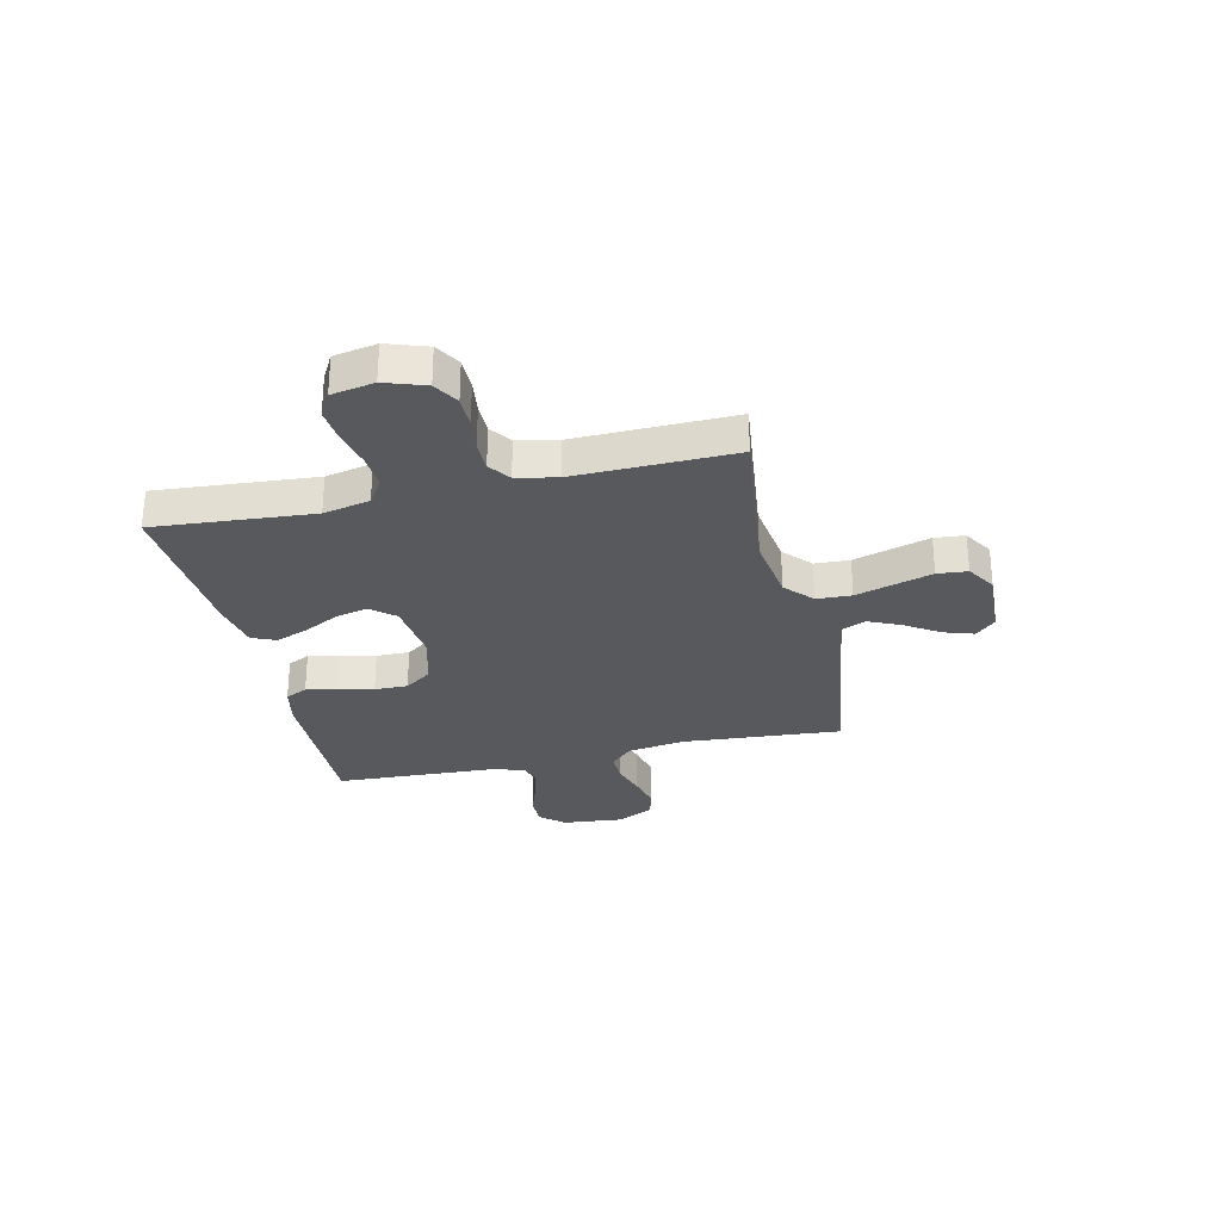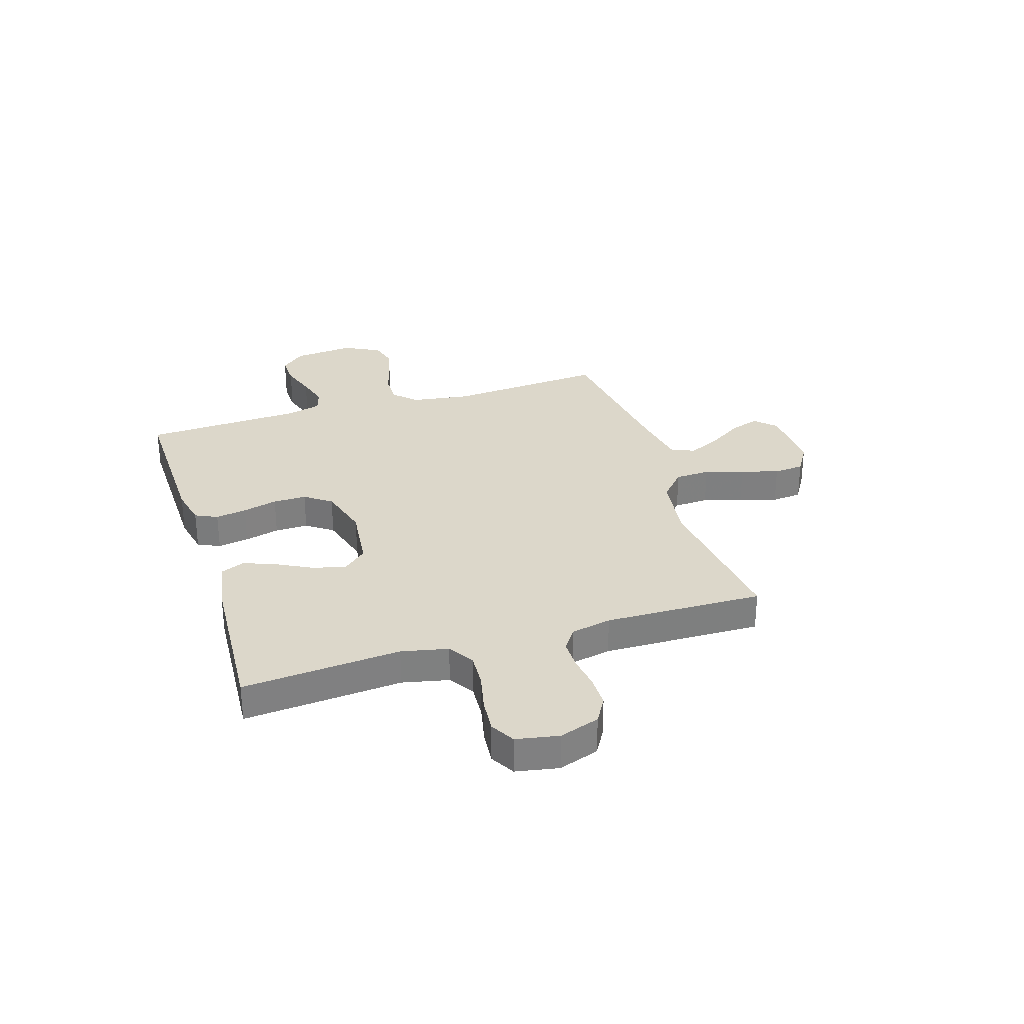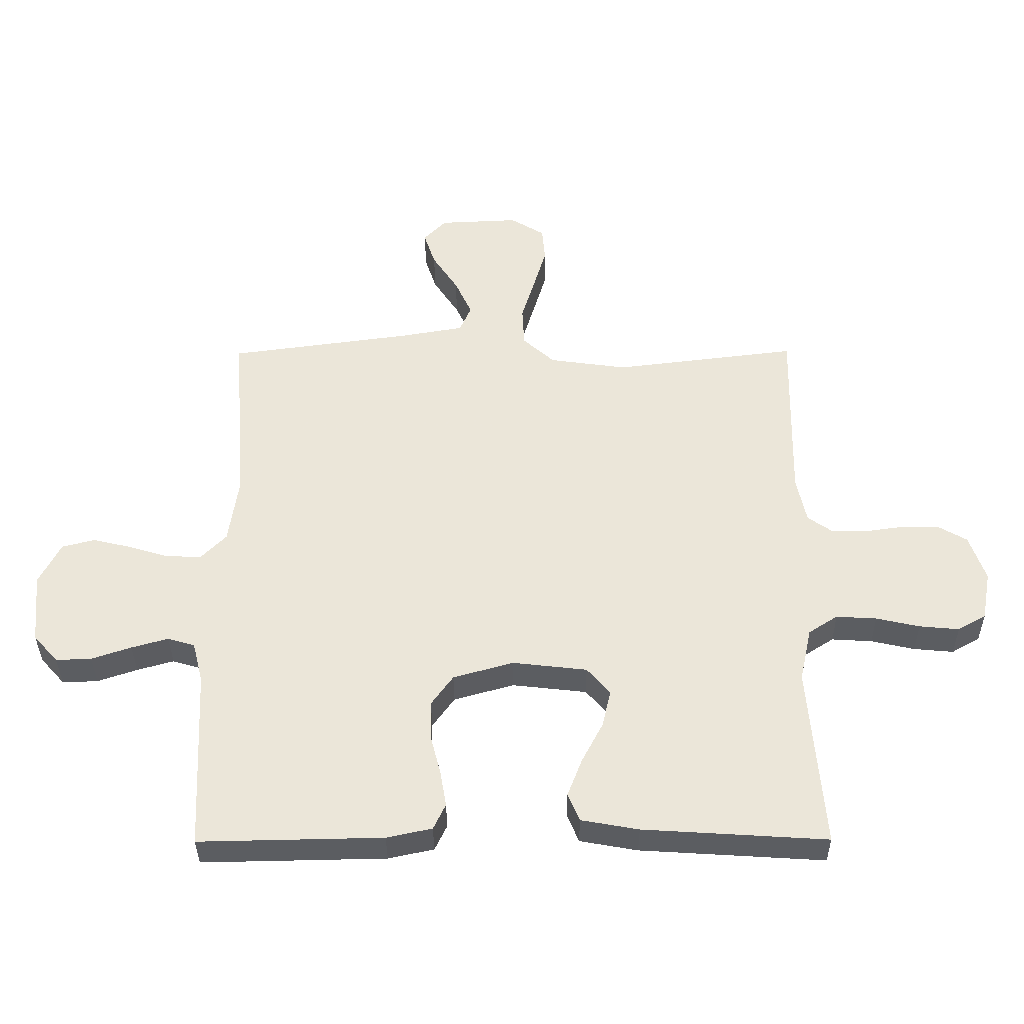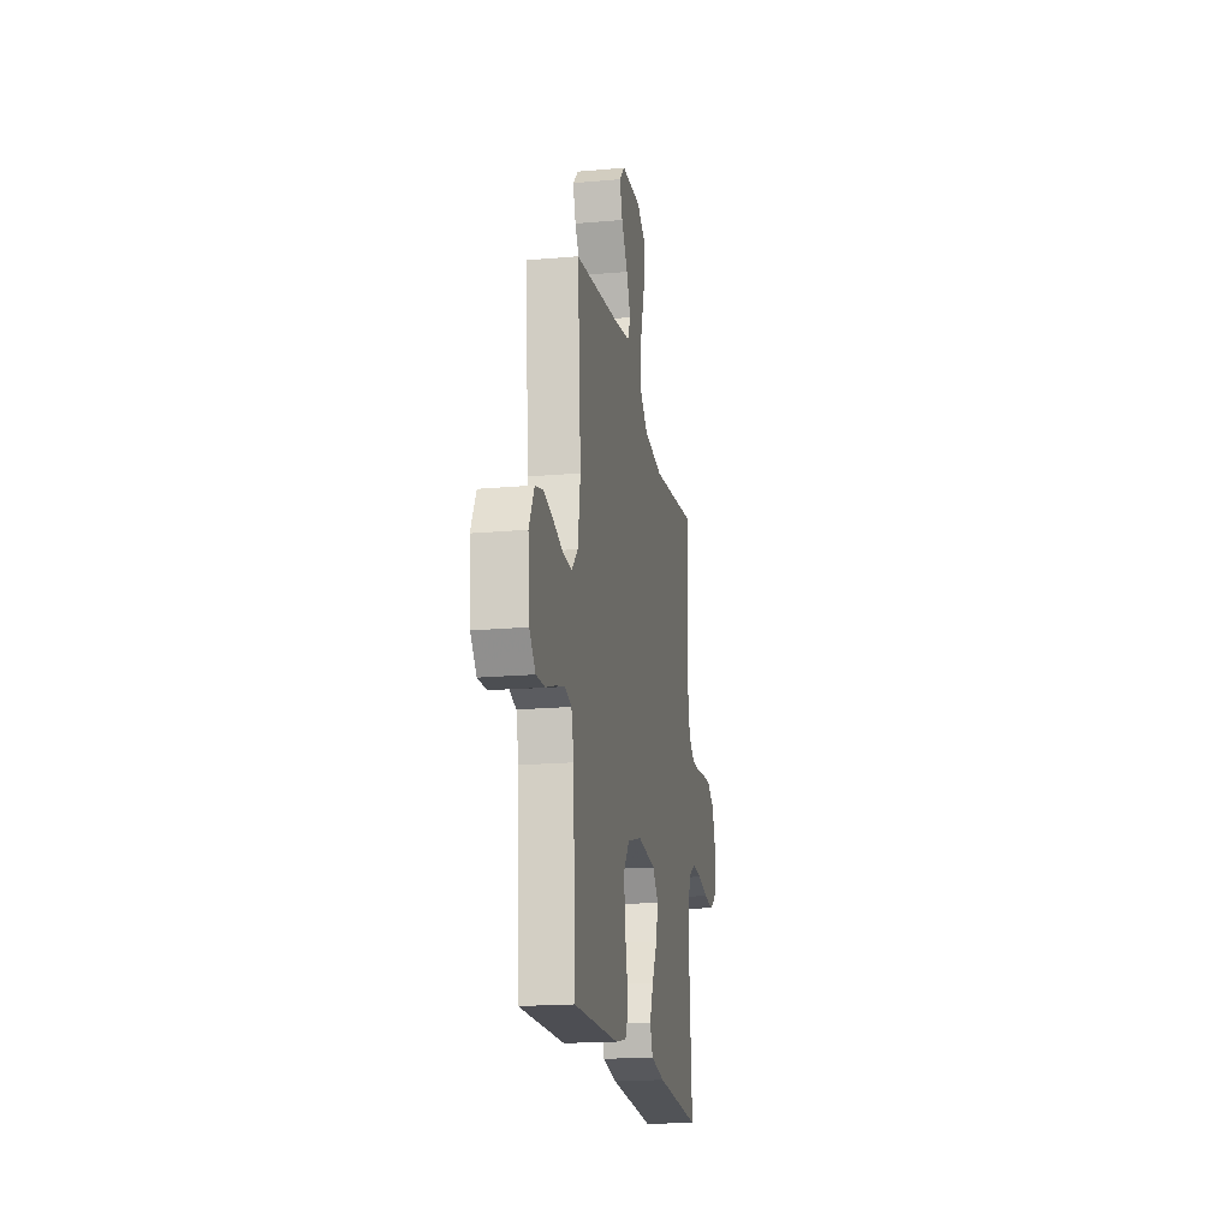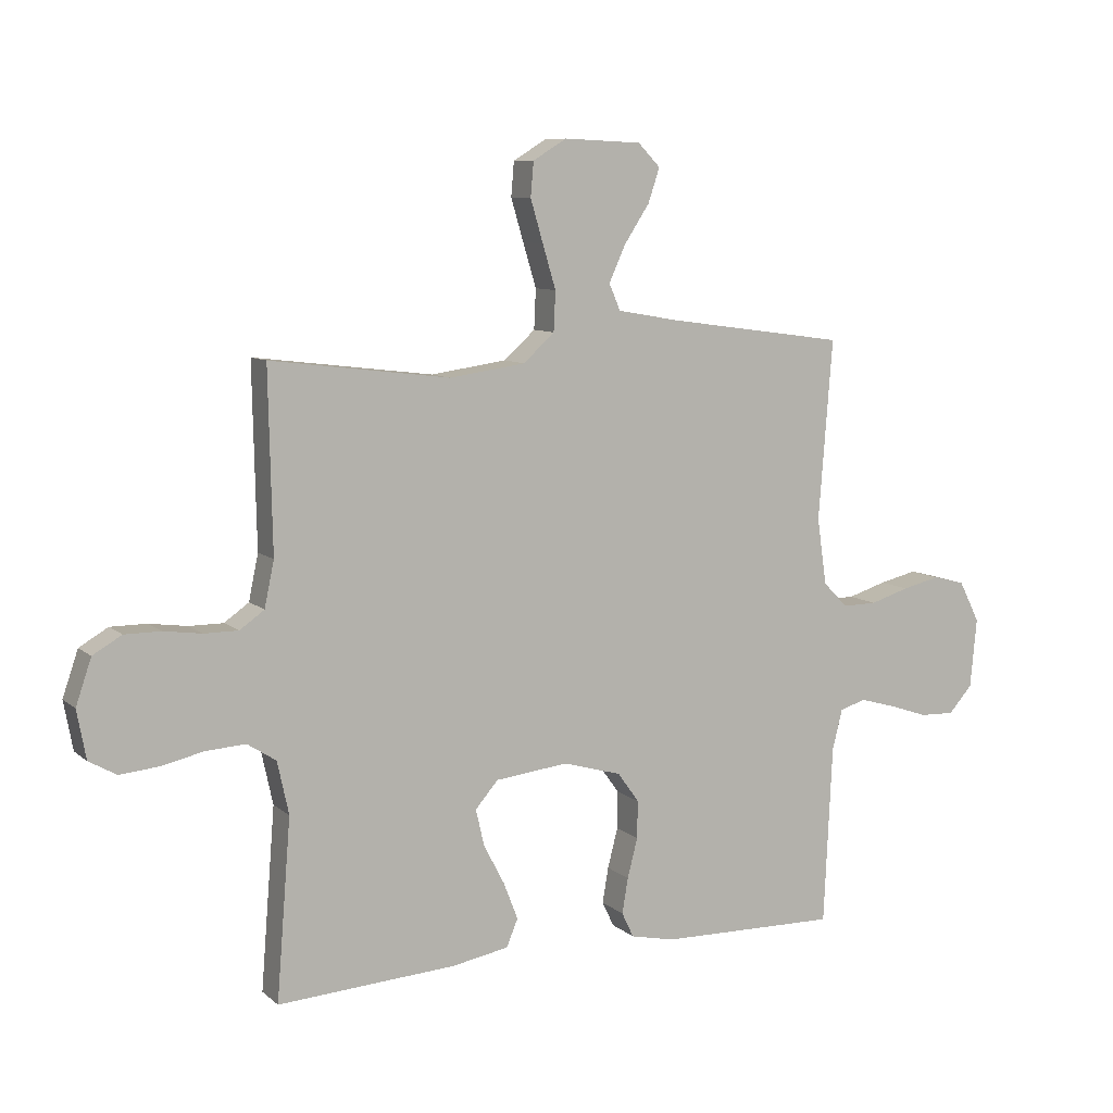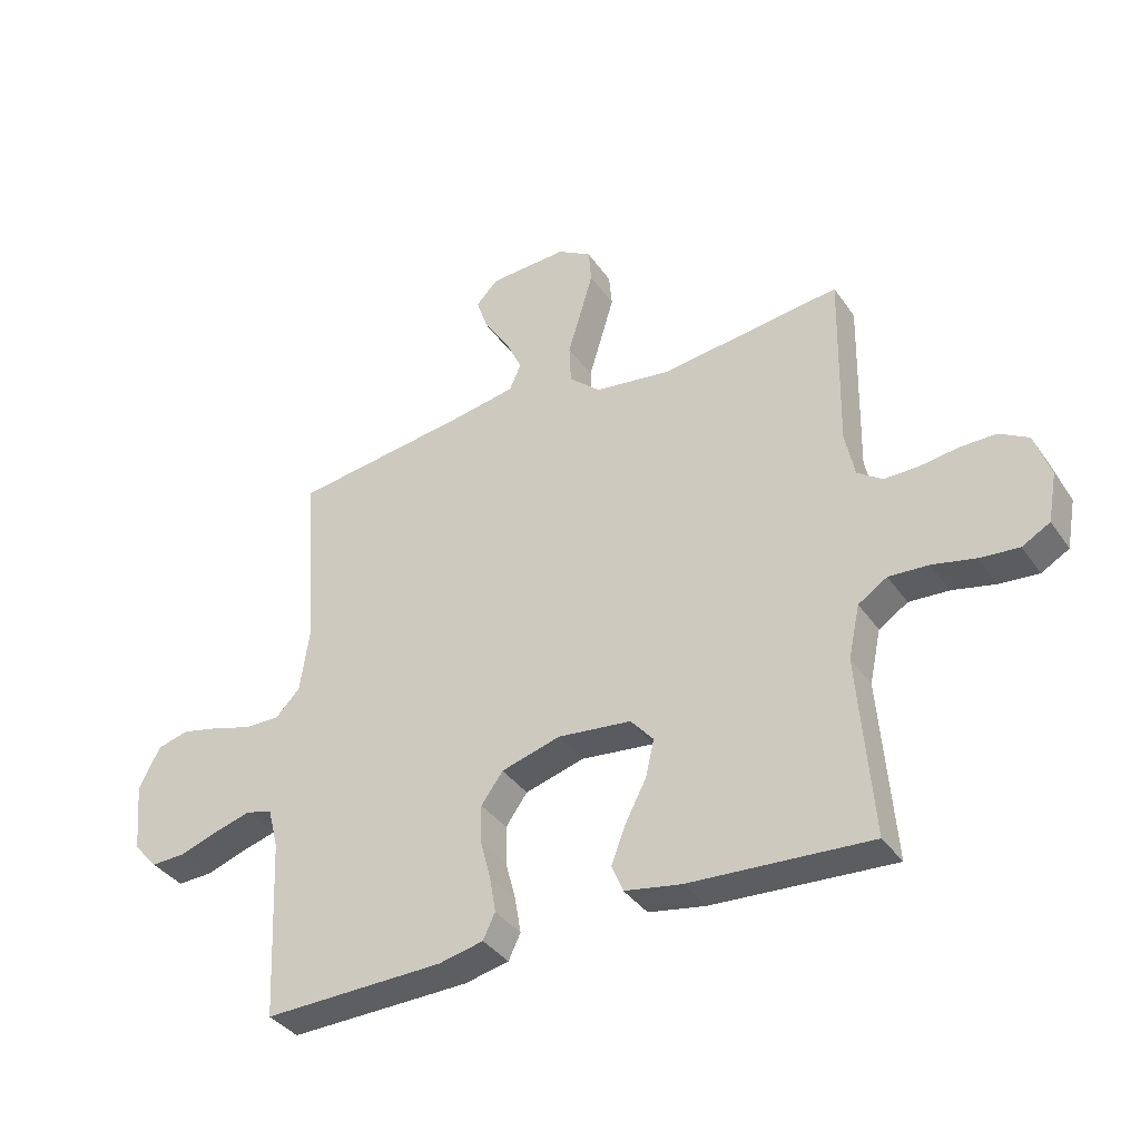
<metadata>
{"format":"obj","ext":"obj","renderer":"f3d","projection":"perspective","resolution":1024,"background":"white","views":[{"elev":-29.1,"azim":-77.0,"up":"+Y"},{"elev":30.4,"azim":-107.4,"up":"+Y"},{"elev":-36.1,"azim":-179.6,"up":"+Z"},{"elev":-18.6,"azim":99.7,"up":"+Z"},{"elev":8.8,"azim":-26.7,"up":"+Z"},{"elev":-37.2,"azim":-149.4,"up":"+Z"}]}
</metadata>
<code>
v 0.5 0.07 0.5
v 0.477 0.07 0.2
v 0.493 0.07 0.089
v 0.534 0.07 0.047
v 0.592 0.07 0.048
v 0.657 0.07 0.068
v 0.721 0.07 0.083
v 0.774 0.07 0.069
v 0.809 0.07 0
v 0.798 0.07 -0.116
v 0.758 0.07 -0.161
v 0.7 0.07 -0.159
v 0.635 0.07 -0.137
v 0.575 0.07 -0.12
v 0.531 0.07 -0.133
v 0.514 0.07 -0.2
v 0.5 0.07 -0.5
v 0.2 0.07 -0.494
v 0.126 0.07 -0.478
v 0.106 0.07 -0.436
v 0.116 0.07 -0.377
v 0.133 0.07 -0.311
v 0.134 0.07 -0.248
v 0.098 0.07 -0.198
v 0 0.07 -0.17
v -0.122 0.07 -0.184
v -0.16 0.07 -0.228
v -0.146 0.07 -0.289
v -0.111 0.07 -0.356
v -0.087 0.07 -0.418
v -0.106 0.07 -0.464
v -0.2 0.07 -0.481
v -0.5 0.07 -0.5
v -0.476 0.07 -0.2
v -0.495 0.07 -0.112
v -0.543 0.07 -0.081
v -0.609 0.07 -0.085
v -0.68 0.07 -0.101
v -0.745 0.07 -0.107
v -0.791 0.07 -0.081
v -0.806 0.07 0
v -0.78 0.07 0.076
v -0.732 0.07 0.104
v -0.672 0.07 0.104
v -0.608 0.07 0.095
v -0.551 0.07 0.095
v -0.51 0.07 0.124
v -0.494 0.07 0.2
v -0.5 0.07 0.5
v -0.2 0.07 0.463
v -0.073 0.07 0.481
v -0.021 0.07 0.528
v -0.018 0.07 0.594
v -0.04 0.07 0.667
v -0.061 0.07 0.738
v -0.056 0.07 0.795
v 0 0.07 0.829
v 0.13 0.07 0.823
v 0.167 0.07 0.785
v 0.148 0.07 0.728
v 0.106 0.07 0.664
v 0.078 0.07 0.603
v 0.097 0.07 0.559
v 0.2 0.07 0.541
v 0.5 0 0.5
v 0.477 0 0.2
v 0.493 0 0.089
v 0.534 0 0.047
v 0.592 0 0.048
v 0.657 0 0.068
v 0.721 0 0.083
v 0.774 0 0.069
v 0.809 0 0
v 0.798 0 -0.116
v 0.758 0 -0.161
v 0.7 0 -0.159
v 0.635 0 -0.137
v 0.575 0 -0.12
v 0.531 0 -0.133
v 0.514 0 -0.2
v 0.5 0 -0.5
v 0.2 0 -0.494
v 0.126 0 -0.478
v 0.106 0 -0.436
v 0.116 0 -0.377
v 0.133 0 -0.311
v 0.134 0 -0.248
v 0.098 0 -0.198
v 0 0 -0.17
v -0.122 0 -0.184
v -0.16 0 -0.228
v -0.146 0 -0.289
v -0.111 0 -0.356
v -0.087 0 -0.418
v -0.106 0 -0.464
v -0.2 0 -0.481
v -0.5 0 -0.5
v -0.476 0 -0.2
v -0.495 0 -0.112
v -0.543 0 -0.081
v -0.609 0 -0.085
v -0.68 0 -0.101
v -0.745 0 -0.107
v -0.791 0 -0.081
v -0.806 0 0
v -0.78 0 0.076
v -0.732 0 0.104
v -0.672 0 0.104
v -0.608 0 0.095
v -0.551 0 0.095
v -0.51 0 0.124
v -0.494 0 0.2
v -0.5 0 0.5
v -0.2 0 0.463
v -0.073 0 0.481
v -0.021 0 0.528
v -0.018 0 0.594
v -0.04 0 0.667
v -0.061 0 0.738
v -0.056 0 0.795
v 0 0 0.829
v 0.13 0 0.823
v 0.167 0 0.785
v 0.148 0 0.728
v 0.106 0 0.664
v 0.078 0 0.603
v 0.097 0 0.559
v 0.2 0 0.541
f 58 59 60 61
f 58 61 62
f 57 58 62
f 56 57 62
f 53 54 55 56
f 53 56 62 63
f 48 49 50
f 47 48 50 51
f 42 43 44 45
f 42 45 46
f 41 42 46
f 40 41 46
f 37 38 39 40
f 36 37 40 46
f 35 36 46 47
f 31 32 33 34
f 28 29 30 31
f 27 28 31 34
f 26 27 34 35
f 19 20 21 22
f 17 18 19 22
f 16 17 22 23
f 15 16 23 24
f 10 11 12 13
f 10 13 14
f 9 10 14
f 5 6 7 8
f 5 8 9 14
f 64 1 2
f 63 64 2 3
f 52 53 63 3
f 26 35 47 51
f 25 26 51 52
f 4 5 14 15
f 15 24 25 52
f 3 4 15 52
f 125 124 123 122
f 126 125 122
f 126 122 121
f 126 121 120
f 120 119 118 117
f 127 126 120 117
f 114 113 112
f 115 114 112 111
f 109 108 107 106
f 110 109 106
f 110 106 105
f 110 105 104
f 104 103 102 101
f 110 104 101 100
f 111 110 100 99
f 98 97 96 95
f 95 94 93 92
f 98 95 92 91
f 99 98 91 90
f 86 85 84 83
f 86 83 82 81
f 87 86 81 80
f 88 87 80 79
f 77 76 75 74
f 78 77 74
f 78 74 73
f 72 71 70 69
f 78 73 72 69
f 66 65 128
f 67 66 128 127
f 67 127 117 116
f 115 111 99 90
f 116 115 90 89
f 79 78 69 68
f 116 89 88 79
f 116 79 68 67
f 1 65 66 2
f 2 66 67 3
f 3 67 68 4
f 4 68 69 5
f 5 69 70 6
f 6 70 71 7
f 7 71 72 8
f 8 72 73 9
f 9 73 74 10
f 10 74 75 11
f 11 75 76 12
f 12 76 77 13
f 13 77 78 14
f 14 78 79 15
f 15 79 80 16
f 16 80 81 17
f 17 81 82 18
f 18 82 83 19
f 19 83 84 20
f 20 84 85 21
f 21 85 86 22
f 22 86 87 23
f 23 87 88 24
f 24 88 89 25
f 25 89 90 26
f 26 90 91 27
f 27 91 92 28
f 28 92 93 29
f 29 93 94 30
f 30 94 95 31
f 31 95 96 32
f 32 96 97 33
f 33 97 98 34
f 34 98 99 35
f 35 99 100 36
f 36 100 101 37
f 37 101 102 38
f 38 102 103 39
f 39 103 104 40
f 40 104 105 41
f 41 105 106 42
f 42 106 107 43
f 43 107 108 44
f 44 108 109 45
f 45 109 110 46
f 46 110 111 47
f 47 111 112 48
f 48 112 113 49
f 49 113 114 50
f 50 114 115 51
f 51 115 116 52
f 52 116 117 53
f 53 117 118 54
f 54 118 119 55
f 55 119 120 56
f 56 120 121 57
f 57 121 122 58
f 58 122 123 59
f 59 123 124 60
f 60 124 125 61
f 61 125 126 62
f 62 126 127 63
f 63 127 128 64
f 64 128 65 1

</code>
